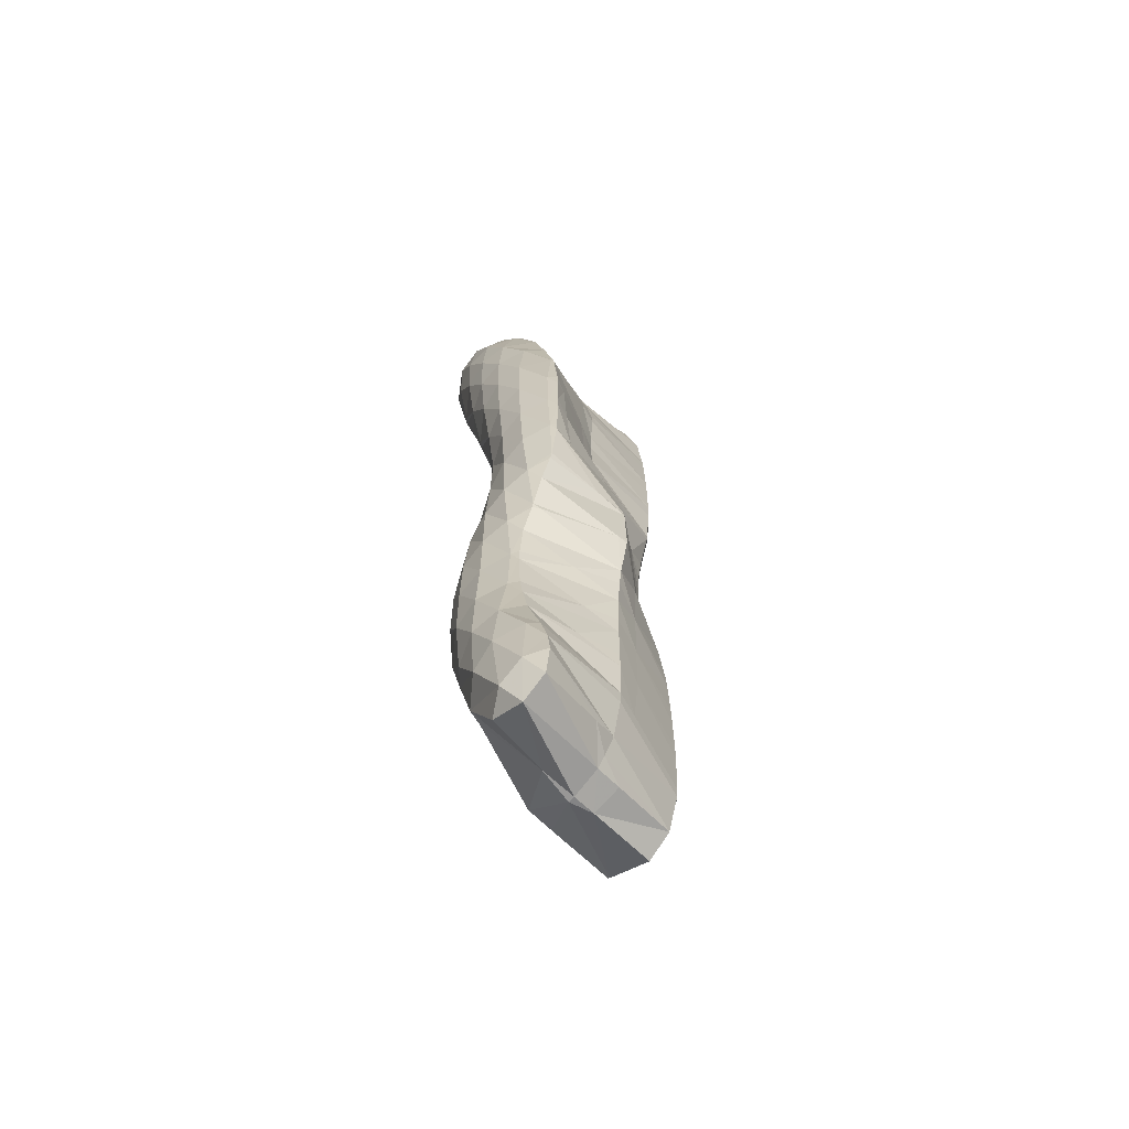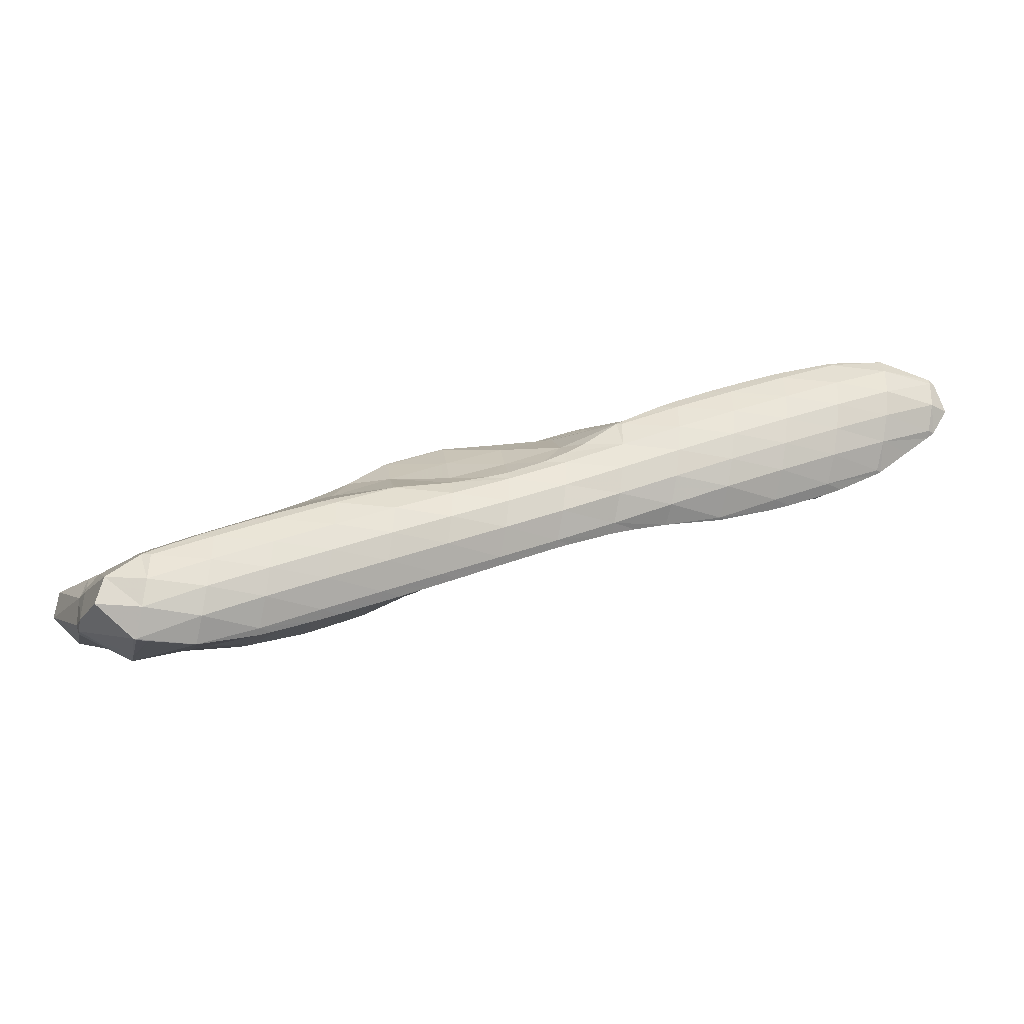
<metadata>
{"format":"obj","ext":"obj","renderer":"f3d","projection":"perspective","resolution":1024,"background":"white","views":[{"elev":1.1,"azim":-110.0,"up":"+Z"},{"elev":-59.2,"azim":-15.0,"up":"+Z"}]}
</metadata>
<code>
v 264.2 240.8 54.35
v 264.6 240.6 54.57
v 264.6 240.6 54.23
v 264.7 241 52.96
v 263 241.6 53.32
v 264.8 241.8 52.04
v 262.8 242.4 52.37
v 264.9 243.1 51.53
v 264.7 243.1 51.54
v 264.9 243.1 51.52
v 266.3 240 55.43
v 267 239.7 55.77
v 267 239.7 55.26
v 267.1 240 53.93
v 267.2 240.7 52.91
v 267.3 241.7 52.16
v 265.4 243.1 51.58
v 267.3 242.9 51.85
v 268.6 239.1 56.53
v 269.4 238.9 56.87
v 269.4 238.8 56.35
v 269.5 239.1 55.01
v 269.6 239.8 53.96
v 269.7 240.7 53.15
v 269.7 242 52.66
v 269.7 242.4 52.63
v 271.1 238.3 57.63
v 271.8 238.1 57.91
v 271.8 238 57.49
v 271.9 238.3 56.12
v 272 238.9 55.06
v 272 239.8 54.23
v 272.1 241.1 53.7
v 270.3 242.2 52.85
v 272.1 241.6 53.63
v 274.1 237.4 58.77
v 274.2 237.4 58.81
v 274.2 237.4 58.76
v 274.3 237.5 57.27
v 274.4 238.1 56.18
v 274.4 239 55.34
v 274.5 240.3 54.79
v 272.9 241.4 53.97
v 274.5 240.8 54.72
v 276.6 236.9 59.48
v 276.7 236.9 58.54
v 276.7 237.4 57.35
v 276.8 238.2 56.47
v 276.9 239.4 55.91
v 275.3 240.5 55.07
v 276.9 239.9 55.84
v 278 236.6 59.98
v 279 236.3 60.36
v 279 236.3 59.82
v 279.1 236.6 58.54
v 279.2 237.4 57.62
v 279.3 238.6 57.04
v 277.6 239.7 56.17
v 279.3 239.1 56.97
v 280.5 235.7 61.09
v 281.4 235.3 61.59
v 281.4 235.4 60.89
v 281.5 235.8 59.67
v 281.6 236.6 58.75
v 281.7 237.8 58.16
v 279.9 238.9 57.27
v 281.7 238.2 58.1
v 283.5 234.1 63.17
v 283.7 234 63.31
v 283.7 234 63.11
v 283.8 234.3 61.78
v 282.2 234.9 62.14
v 283.9 234.9 60.66
v 284 235.7 59.77
v 284.1 236.9 59.2
v 282.3 238 58.37
v 284.1 237.4 59.12
v 285.3 233.3 64.24
v 286.1 233 64.62
v 286.1 233 64.04
v 286.2 233.2 62.7
v 286.3 233.9 61.63
v 286.4 234.7 60.73
v 286.5 235.8 60.09
v 285.1 237.2 59.5
v 286.5 236.8 59.95
v 287.6 232.4 65.33
v 288.5 232.1 65.75
v 288.5 232.1 65.12
v 288.6 232.3 63.76
v 288.7 232.9 62.66
v 288.8 233.7 61.73
v 288.9 234.7 61
v 288.9 236.2 60.62
v 288.9 236.3 60.62
v 290.1 231.6 66.44
v 290.9 231.3 66.79
v 290.9 231.3 66.26
v 291 231.5 64.87
v 291.1 232.1 63.76
v 291.2 232.9 62.81
v 291.2 233.8 62.04
v 291.3 235.2 61.55
v 289.2 236.3 60.71
v 291.3 235.7 61.51
v 292.9 230.7 67.57
v 293.3 230.7 67.71
v 293.3 230.6 67.5
v 293.4 230.8 66.04
v 293.5 231.3 64.92
v 293.6 232.1 63.97
v 293.6 233 63.18
v 293.7 234.3 62.65
v 292.1 235.4 61.85
v 293.7 234.9 62.57
v 295.7 230.2 68.3
v 295.8 230.2 67.39
v 295.9 230.7 66.16
v 295.9 231.4 65.21
v 296 232.4 64.46
v 296.1 233.7 63.91
v 294.5 234.6 62.95
v 296.1 233.9 63.87
v 298.2 230.5 68.11
v 298.2 230.5 67.82
v 298.3 231 66.67
v 298.4 232 65.92
v 297.5 233 65.04
v 298.4 232.4 65.8
v 296.3 233.8 64.01
v 298.5 230.6 67.94
v 299.2 231.4 67.04
v 298.7 232.2 66.06
v 261.9 244.6 55.72
v 262.1 244.3 56.13
v 262.2 243.8 55.03
v 262.2 244.7 54.17
v 262.1 245.4 54.79
v 262.2 245.6 54.61
v 263.9 243 57.75
v 264.4 242.8 58.01
v 264.5 242.3 57.18
v 262.5 243.9 56.71
v 264.8 245.2 53.3
v 264.8 246.1 54.04
v 266.1 242.2 58.83
v 266.8 241.9 59.19
v 266.9 241.2 58.09
v 267.2 245.4 54.93
v 268.4 241.4 59.93
v 269.2 241.1 60.34
v 269.3 240.3 59.14
v 267.7 245.3 55.16
v 269.7 242.9 53.39
v 269.6 244.7 55.96
v 270.5 240.5 61.02
v 271.6 240.1 61.62
v 271.6 239.4 60.17
v 270.3 244.4 56.27
v 272.1 242.3 54.69
v 272 243.9 57.02
v 273.8 238.9 63.12
v 273.9 238.8 63.2
v 273.9 238.8 63.04
v 274 238.4 61.18
v 272.3 239.7 62.08
v 272.8 243.6 57.38
v 274.5 241.5 55.82
v 274.4 243 58.11
v 276.2 238.1 64.22
v 276.3 238 64.27
v 276.3 238 64.17
v 276.4 237.6 62.28
v 276.5 237.3 60.46
v 275.2 242.8 58.48
v 276.9 240.6 56.89
v 276.7 242.2 59.19
v 278.7 237.5 64.96
v 278.8 237 63.56
v 278.9 236.6 61.71
v 277.6 241.9 59.59
v 279.3 239.7 57.91
v 279.1 241.4 60.29
v 280.4 237.2 65.45
v 281.2 237 65.66
v 281.2 236.7 65.1
v 281.3 235.7 62.71
v 280 241.1 60.69
v 281.6 238.8 58.97
v 281.5 240.5 61.39
v 283.6 236.6 66.31
v 282.4 240.2 61.79
v 284 238.2 60.25
v 283.9 239.7 62.49
v 284.5 236.3 66.66
v 286 235.8 67.29
v 284.8 239.4 62.9
v 286.4 237.9 61.84
v 286.3 238.9 63.55
v 286.9 235.5 67.76
v 288.4 234.8 68.57
v 287.6 238.6 64.02
v 288.8 237.7 63.44
v 288.7 238.2 64.43
v 288.9 236.5 60.83
v 289 234.6 68.85
v 290.8 234.2 69.39
v 291.1 237.7 65.14
v 291.3 236.1 62.36
v 293.2 232.5 69.06
v 293.2 233.8 69.99
v 291.4 237.7 65.22
v 293.7 235.5 63.66
v 293.5 237 66.06
v 294.4 233.7 70.14
v 295.7 233.6 70.3
v 294.2 236.8 66.35
v 296.1 234.2 64.35
v 295.9 236.2 67.16
v 298.2 231.6 68.75
v 296.3 233.7 70.27
v 298.2 234 69.88
v 298.2 235.2 68.5
v 298.3 234.6 68.02
v 298.3 235.1 68.65
v 296.5 236 67.44
v 298.7 234.4 69.48
v 260.7 246.9 59.07
v 261.9 246.3 59.79
v 262 244.6 57.31
v 260.8 247.7 58.12
v 262.1 248.3 57.43
v 262.2 246.5 55.7
v 262.9 246.1 60.15
v 264.3 245.8 60.51
v 264.6 248.3 57.54
v 264.6 247.9 57.07
v 266.8 243.6 60.02
v 266.8 245.5 61.02
v 267 247.9 58.12
v 267.1 246 55.67
v 269.2 242.4 60.85
v 268.2 245.2 61.44
v 269.2 244.9 61.79
v 269.2 247.5 58.68
v 269.5 246.9 58.26
v 269.5 247.4 58.76
v 271.6 241.9 62.24
v 271.1 244.3 62.58
v 271.6 244.1 62.85
v 271.9 246.7 59.67
v 273.9 239.2 63.38
v 273.9 242.5 64.47
v 273 243.5 63.65
v 273.9 242.8 64.52
v 272.2 246.6 59.82
v 274.3 245.9 60.79
v 276.3 239.2 65.14
v 275.4 241.9 65.7
v 276.2 241.2 66.51
v 274.2 242.7 64.67
v 276.2 244.9 61.97
v 276.7 244.2 61.38
v 276.6 244.7 62.24
v 274.5 245.8 60.91
v 278.2 240.2 67.78
v 278.6 240.1 67.98
v 278.6 239.5 67.18
v 276.5 241.1 66.72
v 278.7 243.3 64.03
v 278.9 243.2 63.93
v 278.9 243.2 64.16
v 279.1 242.2 61.52
v 277.4 244.1 62.99
v 280.3 239.4 68.86
v 281 239.2 69.16
v 281 238.8 68.4
v 280 242.5 65.06
v 281.4 241.6 64.42
v 281.3 242 65.72
v 281.5 241 62.35
v 282.7 238.6 69.96
v 283.4 238.3 70.26
v 283.4 238 69.57
v 283.5 237 67.19
v 282.3 241.7 66.15
v 283.7 240.8 65.58
v 283.7 241.3 66.61
v 283.9 240.1 63.36
v 285.6 237.7 71.1
v 285.8 237.7 71.16
v 285.8 237.5 70.97
v 285.9 236.3 68.37
v 286.1 240.9 67.21
v 286.3 239.4 64.65
v 288.2 237.2 71.78
v 288.3 235.3 69.37
v 286.8 240.8 67.39
v 288.6 239.5 66.51
v 288.5 240.4 67.87
v 290.6 236.8 72.36
v 291 240 68.46
v 291.1 237.9 65.38
v 290.7 236.8 72.38
v 293.1 236.6 72.71
v 293.2 234.5 70.69
v 291.7 239.9 68.66
v 293.5 237.9 67.17
v 293.4 239.5 69.18
v 295.6 236.6 72.82
v 295.7 239 69.86
v 295.8 238.5 69.45
v 295.8 239 69.94
v 296.2 236.7 72.74
v 298.2 236.7 71.35
v 297.9 237.4 71.9
v 297.5 238.2 70.93
v 262 247.3 59.51
v 262 248.1 58.57
v 264.4 246.3 60.5
v 264.4 247.5 59.91
v 264.5 248.2 58.87
v 266.8 246.5 60.86
v 266.9 247.5 60.08
v 267 247.9 58.87
v 269.2 245.4 61.72
v 269.3 246.6 61.13
v 269.4 247.3 60.12
v 271.6 244.5 62.75
v 271.7 245.6 62.14
v 271.8 246.4 61.21
v 271.9 246.7 59.9
v 274 243.8 63.99
v 274.1 244.8 63.21
v 274.1 245.5 62.25
v 274.2 245.9 60.98
v 276.3 242.2 66.02
v 276.4 243.1 65.23
v 276.5 243.9 64.28
v 276.5 244.5 63.19
v 278.6 240.4 67.93
v 278.7 241.6 67.32
v 278.8 242.3 66.38
v 278.9 242.9 65.27
v 281 239.6 69.1
v 281.1 240.8 68.51
v 281.2 241.6 67.58
v 281.2 242 66.3
v 283.4 238.8 70.21
v 283.5 240.1 69.69
v 283.5 240.9 68.82
v 283.6 241.4 67.61
v 285.8 237.8 71.16
v 285.8 239.3 70.8
v 285.9 240.2 70.02
v 286 240.9 68.96
v 286.1 241 67.48
v 288.2 238.2 71.73
v 288.3 239.4 71.12
v 288.4 240.2 70.19
v 288.5 240.6 68.94
v 290.7 238.4 72.09
v 290.8 239.4 71.32
v 290.9 240 70.25
v 291 240.1 68.76
v 293.1 237 72.72
v 293.2 238.3 72.27
v 293.3 239.2 71.39
v 293.3 239.6 70.16
v 295.6 236.8 72.81
v 295.7 238.1 72.27
v 295.7 238.8 71.29
g foo
f 1 2 3
f 1 3 4
f 1 4 5
f 5 4 6
f 5 6 7
f 7 6 8
f 7 8 9
f 10 9 8
f 11 12 13
f 11 13 2
f 2 13 3
f 3 13 14
f 15 4 14
f 4 3 14
f 16 6 15
f 6 4 15
f 17 8 18
f 18 8 16
f 16 8 6
f 17 10 8
f 19 20 21
f 19 21 12
f 12 21 13
f 13 21 22
f 23 14 22
f 14 13 22
f 24 15 23
f 15 14 23
f 25 16 24
f 16 15 24
f 18 16 25
f 18 25 26
f 27 28 29
f 27 29 20
f 20 29 21
f 21 29 30
f 31 22 30
f 22 21 30
f 32 23 31
f 23 22 31
f 33 24 32
f 24 23 32
f 34 25 35
f 35 25 33
f 33 25 24
f 34 26 25
f 36 37 38
f 36 38 28
f 28 38 29
f 29 38 39
f 40 30 39
f 30 29 39
f 41 31 40
f 31 30 40
f 42 32 41
f 32 31 41
f 43 33 44
f 44 33 42
f 42 33 32
f 43 35 33
f 45 46 38
f 45 38 37
f 47 39 46
f 39 38 46
f 48 40 47
f 40 39 47
f 49 41 48
f 41 40 48
f 50 42 51
f 51 42 49
f 49 42 41
f 50 44 42
f 52 53 54
f 52 54 45
f 45 54 46
f 46 54 55
f 56 47 55
f 47 46 55
f 57 48 56
f 48 47 56
f 58 49 59
f 59 49 57
f 57 49 48
f 58 51 49
f 60 61 62
f 60 62 53
f 53 62 54
f 54 62 63
f 64 55 63
f 55 54 63
f 65 56 64
f 56 55 64
f 66 57 67
f 67 57 65
f 65 57 56
f 66 59 57
f 68 69 70
f 68 70 71
f 68 71 72
f 72 71 61
f 61 71 62
f 62 71 73
f 74 63 73
f 63 62 73
f 75 64 74
f 64 63 74
f 76 65 77
f 77 65 75
f 75 65 64
f 76 67 65
f 78 79 80
f 78 80 69
f 69 80 70
f 70 80 81
f 82 71 81
f 71 70 81
f 83 73 82
f 73 71 82
f 84 74 83
f 74 73 83
f 85 75 86
f 86 75 84
f 84 75 74
f 85 77 75
f 87 88 89
f 87 89 79
f 79 89 80
f 80 89 90
f 91 81 90
f 81 80 90
f 92 82 91
f 82 81 91
f 93 83 92
f 83 82 92
f 94 84 93
f 84 83 93
f 86 84 94
f 86 94 95
f 96 97 98
f 96 98 88
f 88 98 89
f 89 98 99
f 100 90 99
f 90 89 99
f 101 91 100
f 91 90 100
f 102 92 101
f 92 91 101
f 103 93 102
f 93 92 102
f 104 94 105
f 105 94 103
f 103 94 93
f 104 95 94
f 106 107 108
f 106 108 97
f 97 108 98
f 98 108 109
f 110 99 109
f 99 98 109
f 111 100 110
f 100 99 110
f 112 101 111
f 101 100 111
f 113 102 112
f 102 101 112
f 114 103 115
f 115 103 113
f 113 103 102
f 114 105 103
f 116 117 108
f 116 108 107
f 118 109 117
f 109 108 117
f 119 110 118
f 110 109 118
f 120 111 119
f 111 110 119
f 121 112 120
f 112 111 120
f 122 113 123
f 123 113 121
f 121 113 112
f 122 115 113
f 124 125 117
f 124 117 116
f 126 118 125
f 118 117 125
f 127 119 126
f 119 118 126
f 128 120 129
f 129 120 127
f 127 120 119
f 130 121 120
f 130 120 128
f 130 123 121
f 124 131 125
f 132 126 125
f 132 125 131
f 133 127 126
f 133 126 132
f 133 129 127
f 134 135 136
f 134 136 137
f 134 137 138
f 139 138 137
f 140 141 142
f 2 1 142
f 142 1 140
f 140 1 143
f 136 135 5
f 135 143 5
f 143 1 5
f 137 5 7
f 137 136 5
f 9 137 7
f 137 9 139
f 139 9 144
f 144 145 139
f 144 9 10
f 146 147 148
f 148 12 11
f 148 11 142
f 148 142 146
f 146 142 141
f 142 11 2
f 144 17 145
f 17 18 145
f 18 149 145
f 144 10 17
f 150 151 152
f 152 20 19
f 152 19 148
f 152 148 150
f 150 148 147
f 148 19 12
f 153 154 155
f 153 149 154
f 154 149 26
f 26 149 18
f 156 157 158
f 158 28 27
f 158 27 152
f 158 152 156
f 156 152 151
f 152 27 20
f 159 160 161
f 34 35 160
f 34 160 159
f 34 159 154
f 154 159 155
f 154 26 34
f 162 163 164
f 162 164 165
f 162 165 166
f 165 37 36
f 165 36 158
f 165 158 166
f 166 158 157
f 158 36 28
f 167 168 169
f 43 44 168
f 43 168 167
f 43 167 160
f 160 167 161
f 160 35 43
f 170 171 172
f 170 172 163
f 163 172 164
f 164 172 173
f 174 165 173
f 165 164 173
f 165 45 37
f 165 174 45
f 175 176 177
f 50 51 176
f 50 176 175
f 50 175 168
f 168 175 169
f 168 44 50
f 178 179 172
f 178 172 171
f 180 173 179
f 173 172 179
f 53 52 180
f 52 174 180
f 174 173 180
f 174 52 45
f 181 182 183
f 58 59 182
f 58 182 181
f 58 181 176
f 176 181 177
f 176 51 58
f 184 185 186
f 184 186 178
f 178 186 179
f 179 186 187
f 61 60 187
f 60 180 187
f 180 179 187
f 180 60 53
f 188 189 190
f 66 67 189
f 66 189 188
f 66 188 182
f 182 188 183
f 182 59 66
f 186 185 68
f 68 185 69
f 69 185 191
f 187 68 72
f 187 186 68
f 187 72 61
f 192 193 194
f 76 77 193
f 76 193 192
f 76 192 189
f 189 192 190
f 189 67 76
f 195 196 79
f 195 79 78
f 69 195 78
f 69 191 195
f 197 198 199
f 85 86 198
f 85 198 197
f 85 197 193
f 193 197 194
f 193 77 85
f 200 201 88
f 200 88 87
f 79 200 87
f 79 196 200
f 202 203 204
f 202 199 203
f 199 198 203
f 198 205 203
f 198 86 95
f 198 95 205
f 206 207 97
f 206 97 96
f 88 206 96
f 88 201 206
f 208 203 209
f 208 204 203
f 105 209 104
f 104 209 205
f 205 209 203
f 205 95 104
f 210 107 106
f 210 106 211
f 106 97 211
f 97 207 211
f 212 213 214
f 114 115 213
f 114 213 212
f 114 212 209
f 209 212 208
f 209 105 114
f 215 216 210
f 210 216 107
f 107 216 116
f 215 210 211
f 217 218 219
f 122 123 218
f 122 218 217
f 122 217 213
f 213 217 214
f 213 115 122
f 220 124 221
f 221 124 216
f 216 124 116
f 222 220 221
f 223 224 225
f 129 224 128
f 224 223 128
f 223 226 128
f 218 130 219
f 219 130 226
f 226 130 128
f 218 123 130
f 220 131 124
f 222 227 220
f 220 227 131
f 131 227 132
f 224 133 225
f 225 133 227
f 227 133 132
f 224 129 133
f 228 229 230
f 135 134 230
f 230 134 228
f 228 134 231
f 232 231 233
f 233 231 138
f 138 231 134
f 233 138 139
f 234 235 141
f 234 141 140
f 230 229 143
f 229 234 143
f 234 140 143
f 230 143 135
f 236 233 237
f 236 232 233
f 233 139 145
f 233 145 237
f 238 147 146
f 238 146 239
f 146 141 239
f 141 235 239
f 240 237 241
f 240 236 237
f 237 145 149
f 237 149 241
f 242 151 150
f 150 147 238
f 150 238 243
f 150 243 242
f 242 243 244
f 243 238 239
f 245 246 247
f 153 155 246
f 153 246 245
f 153 245 241
f 241 245 240
f 241 149 153
f 248 157 156
f 156 151 242
f 156 242 249
f 156 249 248
f 248 249 250
f 249 242 244
f 246 159 247
f 159 161 247
f 161 251 247
f 246 155 159
f 252 163 162
f 252 162 166
f 252 166 253
f 166 157 248
f 166 248 254
f 166 254 253
f 253 254 255
f 254 248 250
f 169 256 167
f 169 257 256
f 256 251 161
f 256 161 167
f 258 171 170
f 170 163 252
f 170 252 259
f 170 259 258
f 258 259 260
f 261 252 253
f 261 259 252
f 261 253 255
f 262 263 264
f 177 263 175
f 263 262 175
f 262 265 175
f 265 257 169
f 265 169 175
f 266 267 268
f 171 268 178
f 268 171 266
f 266 171 258
f 258 269 266
f 269 258 260
f 270 271 272
f 270 273 271
f 270 274 273
f 181 183 273
f 181 273 274
f 181 274 263
f 263 274 264
f 263 177 181
f 275 276 277
f 277 185 184
f 277 184 268
f 277 268 275
f 275 268 267
f 268 184 178
f 278 279 280
f 278 272 279
f 272 271 279
f 271 281 279
f 190 281 188
f 188 281 273
f 273 281 271
f 273 183 188
f 282 283 284
f 282 284 276
f 276 284 277
f 277 284 285
f 277 191 185
f 277 285 191
f 286 287 288
f 286 280 287
f 280 279 287
f 279 289 287
f 194 289 192
f 192 289 281
f 281 289 279
f 281 190 192
f 290 291 292
f 290 292 283
f 283 292 284
f 284 292 293
f 196 195 293
f 195 285 293
f 285 284 293
f 285 195 191
f 294 287 295
f 294 288 287
f 199 295 197
f 197 295 289
f 289 295 287
f 289 194 197
f 296 297 292
f 296 292 291
f 201 200 297
f 200 293 297
f 293 292 297
f 293 200 196
f 298 299 300
f 202 204 299
f 202 299 298
f 202 298 295
f 295 298 294
f 295 199 202
f 297 296 206
f 206 296 207
f 207 296 301
f 297 206 201
f 302 299 303
f 302 300 299
f 299 204 208
f 299 208 303
f 304 305 306
f 304 306 301
f 306 211 301
f 211 207 301
f 307 308 309
f 212 214 308
f 212 308 307
f 212 307 303
f 303 307 302
f 303 208 212
f 306 305 215
f 215 305 216
f 216 305 310
f 306 215 211
f 311 312 313
f 217 219 312
f 217 312 311
f 217 311 308
f 308 311 309
f 308 214 217
f 310 314 221
f 310 221 216
f 315 222 316
f 222 221 316
f 221 314 316
f 225 315 223
f 315 316 223
f 316 317 223
f 312 226 313
f 313 226 317
f 317 226 223
f 312 219 226
f 315 227 222
f 315 225 227
f 318 229 228
f 318 228 231
f 318 231 319
f 319 231 232
f 320 235 234
f 229 318 234
f 234 318 320
f 320 318 321
f 322 321 319
f 321 318 319
f 319 232 236
f 319 236 322
f 323 239 235
f 323 235 320
f 324 323 321
f 323 320 321
f 325 324 322
f 324 321 322
f 322 236 240
f 322 240 325
f 326 244 243
f 239 323 243
f 243 323 326
f 326 323 327
f 328 327 324
f 327 323 324
f 247 328 245
f 245 328 325
f 325 328 324
f 325 240 245
f 329 250 249
f 244 326 249
f 249 326 329
f 329 326 330
f 331 330 327
f 330 326 327
f 332 331 328
f 331 327 328
f 328 247 251
f 328 251 332
f 333 255 254
f 250 329 254
f 254 329 333
f 333 329 334
f 335 334 330
f 334 329 330
f 336 335 331
f 335 330 331
f 257 336 256
f 256 336 332
f 332 336 331
f 332 251 256
f 337 260 259
f 337 259 261
f 337 261 338
f 255 333 261
f 261 333 338
f 338 333 339
f 340 339 334
f 339 333 334
f 264 340 262
f 262 340 335
f 335 340 334
f 336 265 262
f 336 262 335
f 336 257 265
f 341 267 266
f 341 266 269
f 341 269 342
f 260 337 269
f 269 337 342
f 342 337 343
f 344 343 338
f 343 337 338
f 272 344 270
f 270 344 339
f 339 344 338
f 340 274 270
f 340 270 339
f 340 264 274
f 345 276 275
f 267 341 275
f 275 341 345
f 345 341 346
f 347 346 342
f 346 341 342
f 348 347 343
f 347 342 343
f 280 348 278
f 278 348 344
f 344 348 343
f 344 272 278
f 349 283 282
f 276 345 282
f 282 345 349
f 349 345 350
f 351 350 346
f 350 345 346
f 352 351 347
f 351 346 347
f 288 352 286
f 286 352 348
f 348 352 347
f 348 280 286
f 353 291 290
f 283 349 290
f 290 349 353
f 353 349 354
f 355 354 350
f 354 349 350
f 356 355 351
f 355 350 351
f 357 356 352
f 356 351 352
f 352 288 294
f 352 294 357
f 358 296 291
f 358 291 353
f 359 358 354
f 358 353 354
f 360 359 355
f 359 354 355
f 361 360 356
f 360 355 356
f 300 361 298
f 298 361 357
f 357 361 356
f 357 294 298
f 362 301 296
f 362 296 358
f 363 362 359
f 362 358 359
f 364 363 360
f 363 359 360
f 365 364 361
f 364 360 361
f 361 300 302
f 361 302 365
f 366 305 304
f 301 362 304
f 304 362 366
f 366 362 367
f 368 367 363
f 367 362 363
f 369 368 364
f 368 363 364
f 309 369 307
f 307 369 365
f 365 369 364
f 365 302 307
f 370 310 305
f 370 305 366
f 371 370 367
f 370 366 367
f 372 371 368
f 371 367 368
f 313 372 311
f 311 372 369
f 369 372 368
f 369 309 311
f 370 314 310
f 371 316 314
f 371 314 370
f 372 317 316
f 372 316 371
f 372 313 317
g

</code>
